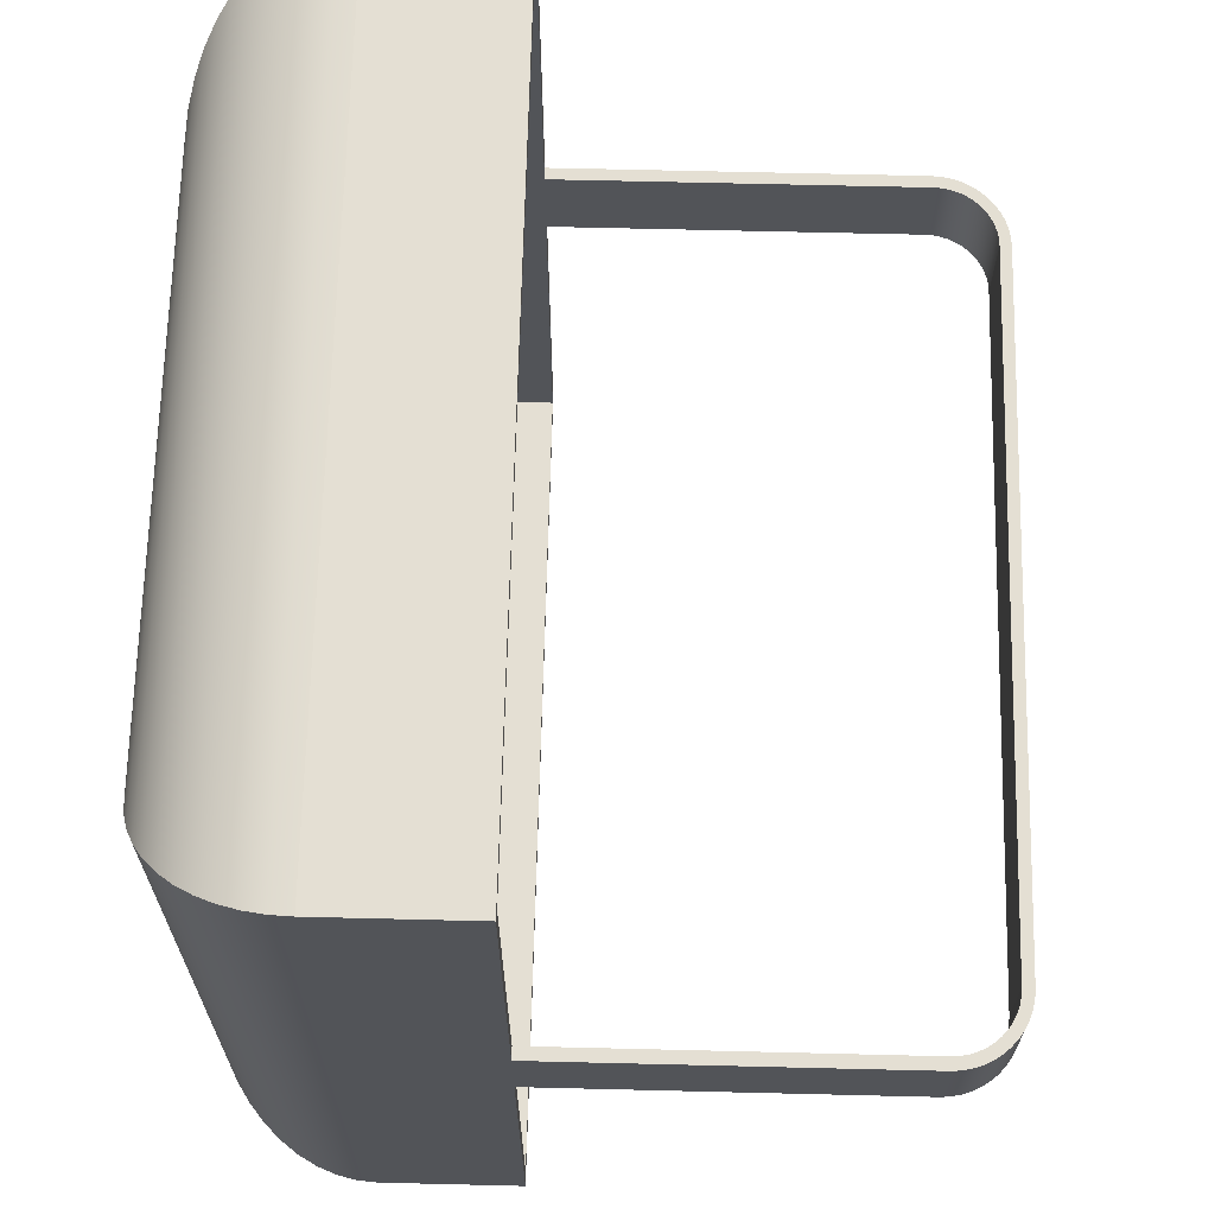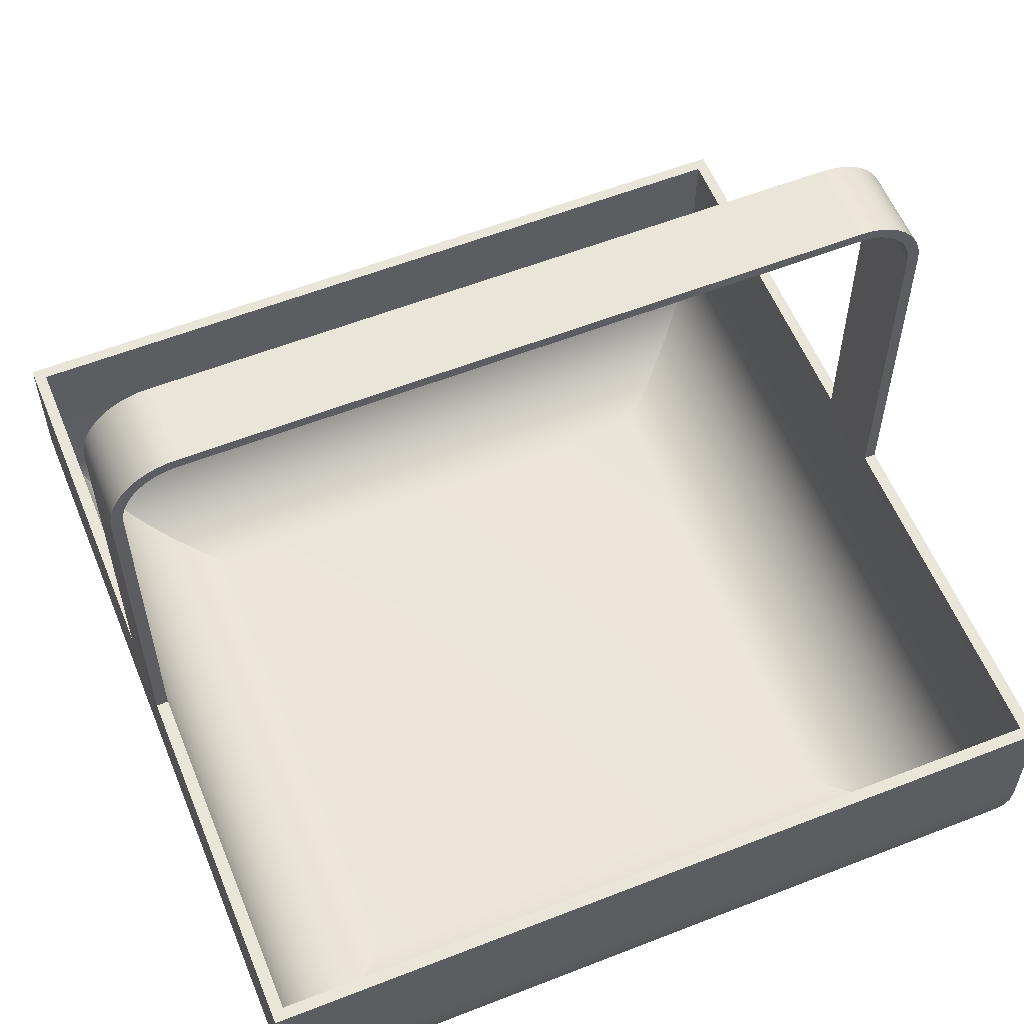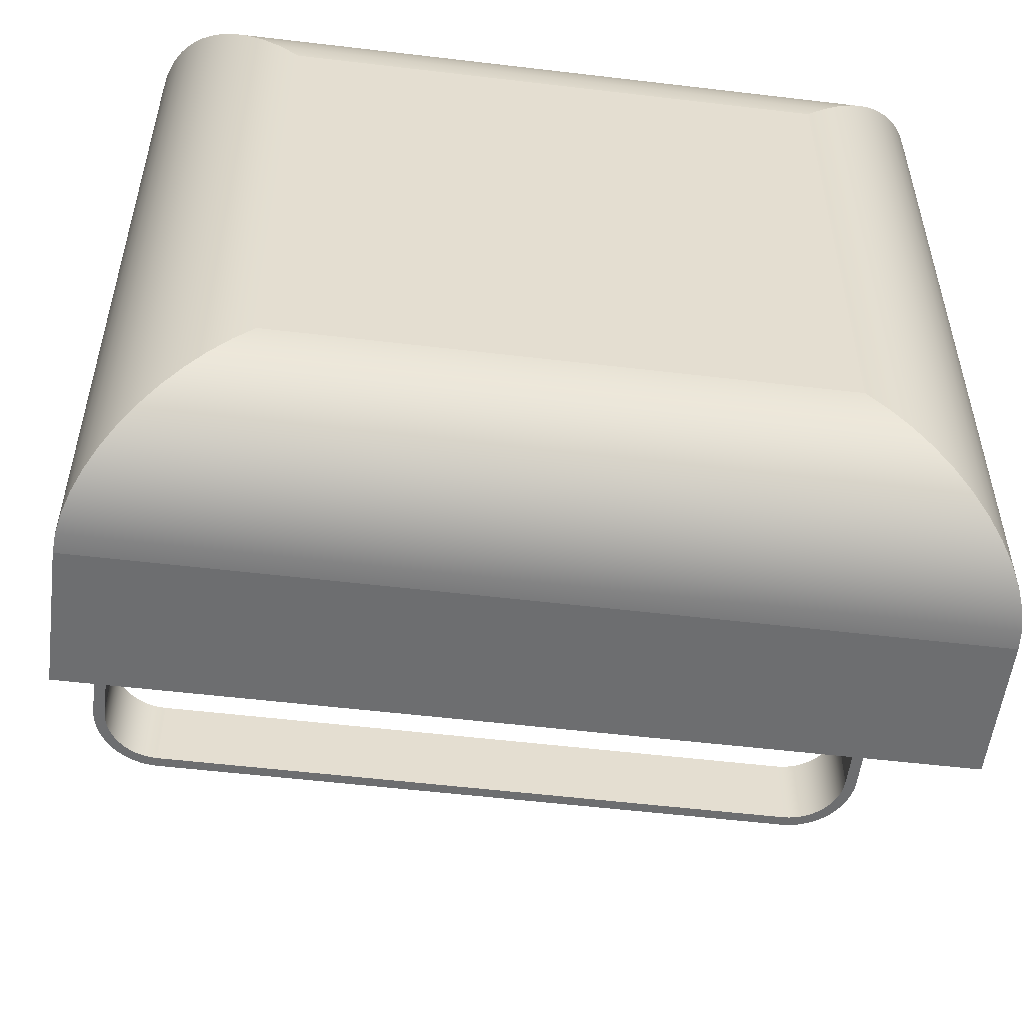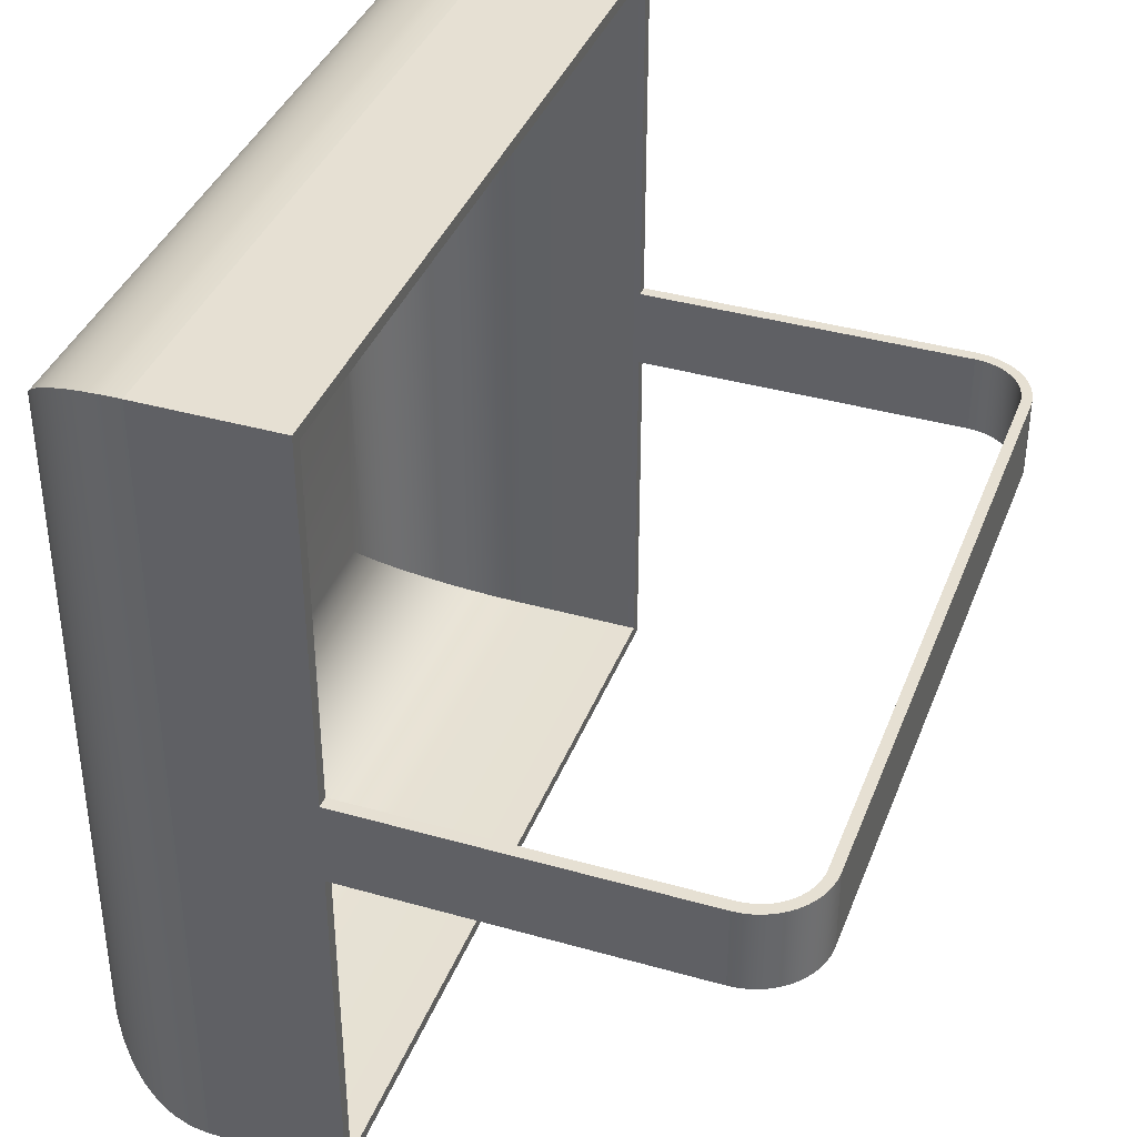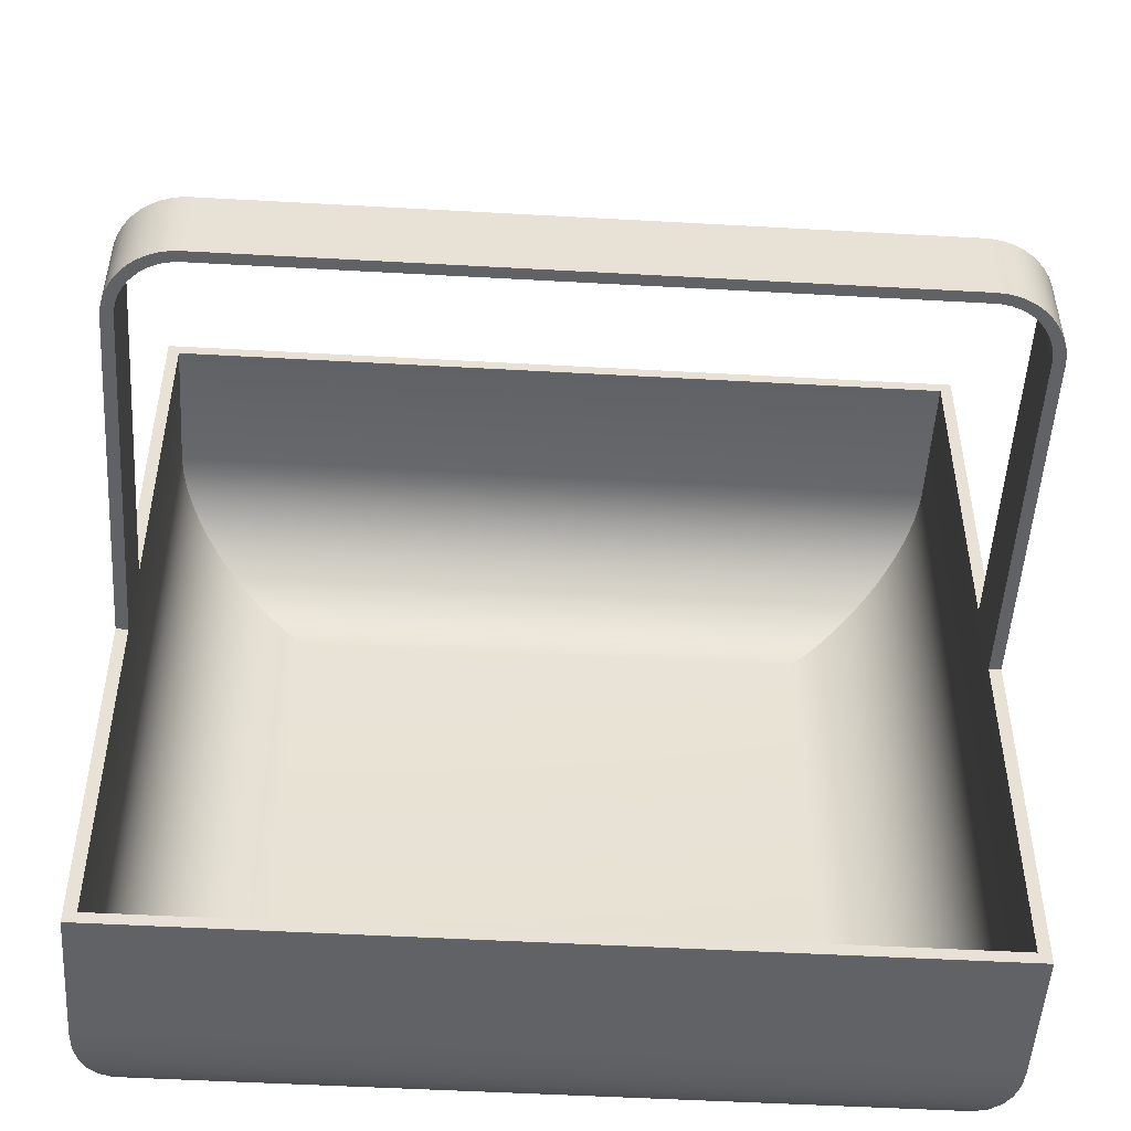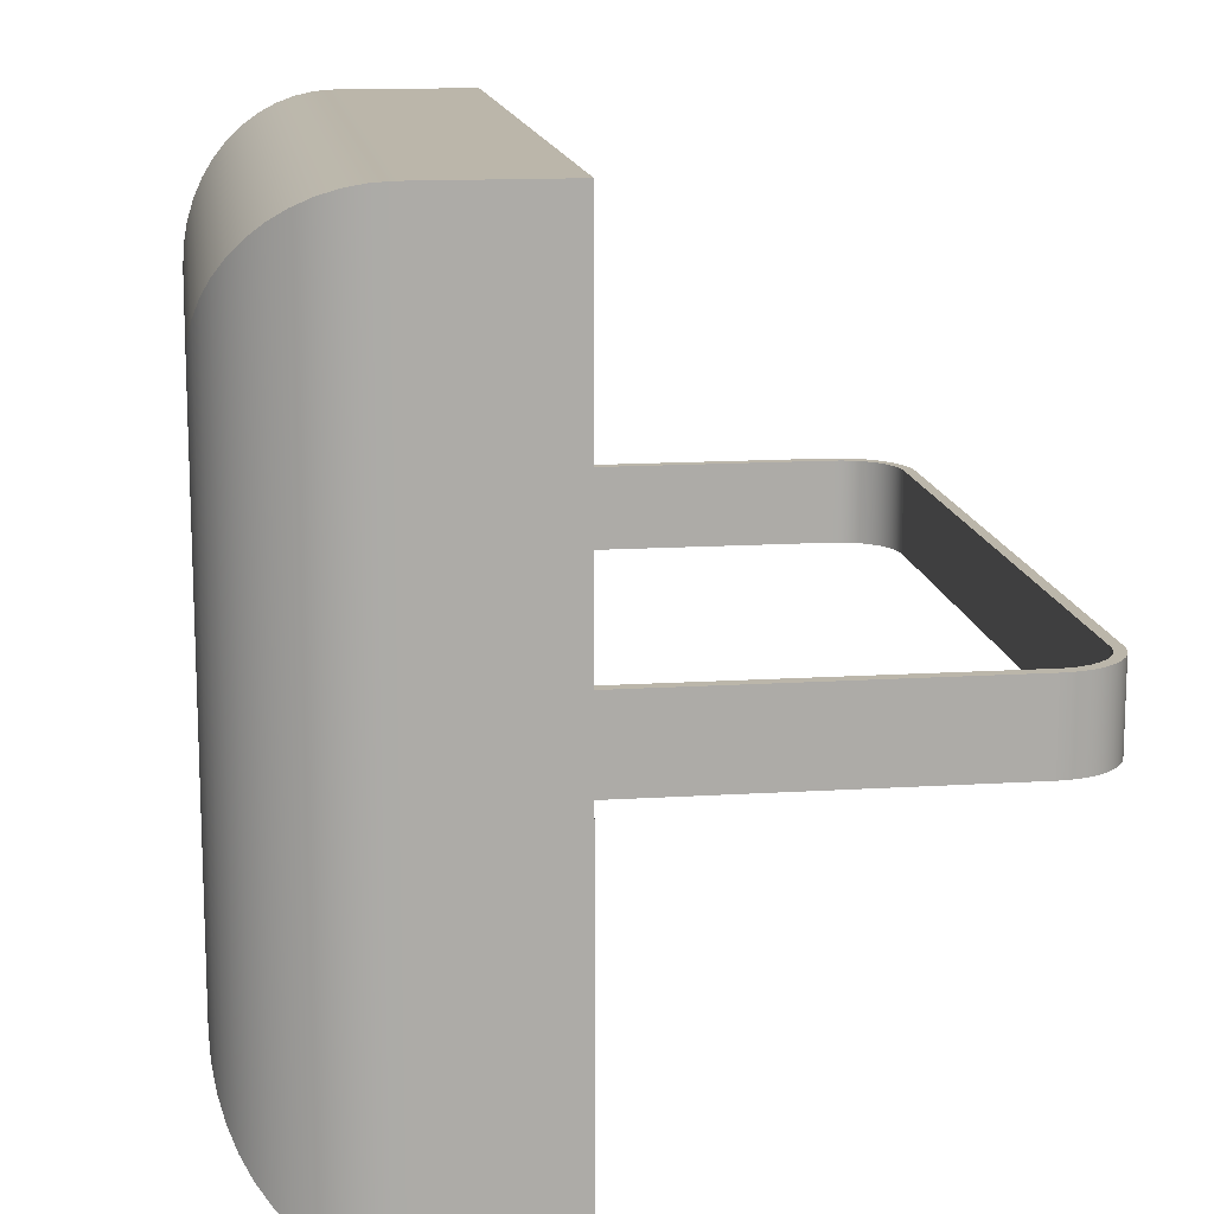
<metadata>
{"format":"obj","ext":"obj","renderer":"f3d","projection":"perspective","resolution":1024,"background":"white","views":[{"elev":66.8,"azim":91.4,"up":"+Z"},{"elev":57.8,"azim":157.9,"up":"+Y"},{"elev":-54.3,"azim":-7.2,"up":"+Z"},{"elev":38.3,"azim":109.8,"up":"+Z"},{"elev":-50.6,"azim":176.5,"up":"+Z"},{"elev":14.0,"azim":82.1,"up":"+Z"}]}
</metadata>
<code>
v  173.2 62.28 -173.2
v  173.2 62.28 173.2
v  172.6 54.29 172.6
v  172.6 54.29 -172.6
v  171 46.28 171
v  171 46.28 -171
v  168.4 38.54 168.4
v  168.4 38.54 -168.4
v  164.8 31.22 164.8
v  164.8 31.22 -164.8
v  160.3 24.42 160.3
v  160.3 24.42 -160.3
v  154.9 18.28 154.9
v  154.9 18.28 -154.9
v  148.7 12.9 148.7
v  148.7 12.9 -148.7
v  141.9 8.357 141.9
v  141.9 8.357 -141.9
v  134.6 4.743 134.6
v  134.6 4.743 -134.6
v  126.9 2.117 126.9
v  126.9 2.117 -126.9
v  118.9 0.5235 118.9
v  118.9 0.5235 -118.9
v  110.9 0 110.9
v  110.9 0 -110.9
v  110.7 5.058 -110.7
v  110.7 5.058 110.7
v  118.2 5.549 118.2
v  118.2 5.549 -118.2
v  125.6 7.014 125.6
v  125.6 7.014 -125.6
v  132.7 9.427 132.7
v  132.7 9.427 -132.7
v  139.4 12.75 139.4
v  139.4 12.75 -139.4
v  145.7 16.92 145.7
v  145.7 16.92 -145.7
v  151.3 21.87 151.3
v  151.3 21.87 -151.3
v  156.2 27.51 156.2
v  156.2 27.51 -156.2
v  160.4 33.75 160.4
v  160.4 33.75 -160.4
v  163.7 40.48 163.7
v  163.7 40.48 -163.7
v  166.1 47.59 166.1
v  166.1 47.59 -166.1
v  167.6 54.95 167.6
v  167.6 54.95 -167.6
v  168.1 62.45 168.1
v  168.1 62.45 -168.1
v  168.1 120.2 168.1
v  168.1 120.2 17.6
v  168.1 120.2 -17.6
v  168.1 267 17.6
v  168.1 267 -17.6
v  168.1 120.2 -168.1
v  -172.6 54.29 -172.6
v  -173.2 62.28 -173.2
v  -171 46.28 -171
v  -168.4 38.54 -168.4
v  -164.8 31.22 -164.8
v  -160.3 24.42 -160.3
v  -154.9 18.28 -154.9
v  -148.7 12.9 -148.7
v  -141.9 8.357 -141.9
v  -134.6 4.743 -134.6
v  -126.9 2.117 -126.9
v  -118.9 0.5235 -118.9
v  -110.9 0 -110.9
v  -118.2 5.549 -118.2
v  -110.7 5.058 -110.7
v  -125.6 7.014 -125.6
v  -132.7 9.427 -132.7
v  -139.4 12.75 -139.4
v  -145.7 16.92 -145.7
v  -151.3 21.87 -151.3
v  -156.2 27.51 -156.2
v  -160.4 33.75 -160.4
v  -163.7 40.48 -163.7
v  -166.1 47.59 -166.1
v  -167.6 54.95 -167.6
v  -168.1 62.45 -168.1
v  -168.1 120.2 -168.1
v  -173.2 120.2 -173.2
v  173.2 120.2 -173.2
v  -172.6 54.29 172.6
v  -173.2 62.28 173.2
v  -171 46.28 171
v  -168.4 38.54 168.4
v  -164.8 31.22 164.8
v  -160.3 24.42 160.3
v  -154.9 18.28 154.9
v  -148.7 12.9 148.7
v  -141.9 8.357 141.9
v  -134.6 4.743 134.6
v  -126.9 2.117 126.9
v  -118.9 0.5235 118.9
v  -110.9 0 110.9
v  -118.2 5.549 118.2
v  -110.7 5.058 110.7
v  -125.6 7.014 125.6
v  -132.7 9.427 132.7
v  -139.4 12.75 139.4
v  -145.7 16.92 145.7
v  -151.3 21.87 151.3
v  -156.2 27.51 156.2
v  -160.4 33.75 160.4
v  -163.7 40.48 163.7
v  -166.1 47.59 166.1
v  -167.6 54.95 167.6
v  -168.1 62.45 168.1
v  -173.2 120.2 17.6
v  -173.2 266.2 17.6
v  -173.2 266.2 -17.6
v  -173.2 120.2 -17.6
v  -173.2 120.2 173.2
v  -168.1 120.2 168.1
v  173.2 120.2 173.2
v  173.2 120.2 -17.6
v  -168.1 120.2 -17.6
v  173.2 120.2 17.6
v  -168.1 120.2 17.6
v  -143.2 296.2 -17.6
v  -143.2 296.2 17.6
v  143.5 296.2 17.6
v  143.5 296.2 -17.6
v  173.2 266.6 17.6
v  172.9 270.4 17.6
v  167.9 270.2 17.6
v  167.3 273.4 17.6
v  172.2 274.2 17.6
v  166.2 276.4 17.6
v  170.9 277.9 17.6
v  164.8 279.3 17.6
v  169.2 281.4 17.6
v  163 282 17.6
v  167 284.6 17.6
v  160.9 284.4 17.6
v  158.5 286.5 17.6
v  164.5 287.5 17.6
v  155.8 288.3 17.6
v  161.6 290.1 17.6
v  152.9 289.7 17.6
v  149.9 290.7 17.6
v  158.4 292.2 17.6
v  146.8 291.4 17.6
v  143.5 291.6 17.6
v  -143.5 291.6 17.6
v  -158.2 292.2 17.6
v  -154.7 293.9 17.6
v  154.9 293.9 17.6
v  -151 295.2 17.6
v  151.2 295.2 17.6
v  -147.1 295.9 17.6
v  147.4 295.9 17.6
v  -146.8 291.4 17.6
v  -149.9 290.7 17.6
v  -161.4 290 17.6
v  -152.9 289.7 17.6
v  -155.8 288.3 17.6
v  -164.4 287.4 17.6
v  -158.5 286.5 17.6
v  -167 284.5 17.6
v  -160.9 284.4 17.6
v  -163 282 17.6
v  -169.1 281.2 17.6
v  -164.8 279.3 17.6
v  -170.9 277.7 17.6
v  -166.2 276.4 17.6
v  -172.1 274 17.6
v  -167.3 273.4 17.6
v  -167.9 270.2 17.6
v  -172.9 270.1 17.6
v  -168.1 267 17.6
v  -168.1 267 -17.6
v  -143.5 291.6 -17.6
v  143.5 291.6 -17.6
v  -146.8 291.4 -17.6
v  -167.9 270.2 -17.6
v  -167.3 273.4 -17.6
v  -166.2 276.4 -17.6
v  -164.8 279.3 -17.6
v  -163 282 -17.6
v  -160.9 284.4 -17.6
v  -158.5 286.5 -17.6
v  -155.8 288.3 -17.6
v  -152.9 289.7 -17.6
v  -149.9 290.7 -17.6
v  167.9 270.2 -17.6
v  146.8 291.4 -17.6
v  149.9 290.7 -17.6
v  152.9 289.7 -17.6
v  155.8 288.3 -17.6
v  158.5 286.5 -17.6
v  160.9 284.4 -17.6
v  163 282 -17.6
v  164.8 279.3 -17.6
v  166.2 276.4 -17.6
v  167.3 273.4 -17.6
v  -172.9 270.1 -17.6
v  -172.1 274 -17.6
v  -170.9 277.7 -17.6
v  -169.1 281.2 -17.6
v  -167 284.5 -17.6
v  -164.4 287.4 -17.6
v  -161.4 290 -17.6
v  -158.2 292.2 -17.6
v  158.4 292.2 -17.6
v  161.6 290.1 -17.6
v  164.5 287.5 -17.6
v  167 284.6 -17.6
v  169.2 281.4 -17.6
v  170.9 277.9 -17.6
v  172.2 274.2 -17.6
v  172.9 270.4 -17.6
v  173.2 266.6 -17.6
v  -154.7 293.9 -17.6
v  154.9 293.9 -17.6
v  -151 295.2 -17.6
v  151.2 295.2 -17.6
v  -147.1 295.9 -17.6
v  147.4 295.9 -17.6
g Layer0_001
f 1 2 3 4
f 4 3 5 6
f 6 5 7 8
f 8 7 9 10
f 10 9 11 12
f 12 11 13 14
f 15 16 14 13
f 17 18 16 15
f 19 20 18 17
f 21 22 20 19
f 23 24 22 21
f 25 26 24 23
f 27 28 29 30
f 30 29 31 32
f 32 31 33 34
f 34 33 35 36
f 36 35 37 38
f 38 37 39 40
f 39 41 42 40
f 41 43 44 42
f 43 45 46 44
f 45 47 48 46
f 47 49 50 48
f 49 51 52 50
f 51 53 54 52
f 55 52 54 56
f 55 56 57
f 52 55 58
f 4 59 60 1
f 6 61 59 4
f 8 62 61 6
f 10 63 62 8
f 12 64 63 10
f 14 65 64 12
f 66 65 14 16
f 67 66 16 18
f 68 67 18 20
f 69 68 20 22
f 70 69 22 24
f 71 70 24 26
f 30 72 73 27
f 32 74 72 30
f 34 75 74 32
f 36 76 75 34
f 38 77 76 36
f 40 78 77 38
f 78 40 42 79
f 79 42 44 80
f 80 44 46 81
f 81 46 48 82
f 82 48 50 83
f 83 50 52 84
f 84 52 58 85
f 1 60 86 87
f 88 89 60 59
f 90 88 59 61
f 91 90 61 62
f 92 91 62 63
f 93 92 63 64
f 94 93 64 65
f 94 65 66 95
f 95 66 67 96
f 96 67 68 97
f 97 68 69 98
f 98 69 70 99
f 99 70 71 100
f 72 101 102 73
f 74 103 101 72
f 75 104 103 74
f 76 105 104 75
f 77 106 105 76
f 78 107 106 77
f 79 108 107 78
f 80 109 108 79
f 81 110 109 80
f 82 111 110 81
f 83 112 111 82
f 84 113 112 83
f 114 115 116 117
f 114 117 60 89
f 114 89 118
f 60 117 86
f 88 3 2 89
f 90 5 3 88
f 91 7 5 90
f 92 9 7 91
f 93 11 9 92
f 94 13 11 93
f 13 94 95 15
f 15 95 96 17
f 17 96 97 19
f 19 97 98 21
f 21 98 99 23
f 23 99 100 25
f 102 101 29 28
f 101 103 31 29
f 103 104 33 31
f 104 105 35 33
f 105 106 37 35
f 106 107 39 37
f 39 107 108 41
f 41 108 109 43
f 43 109 110 45
f 45 110 111 47
f 47 111 112 49
f 49 112 113 51
f 51 113 119 53
f 89 2 120 118
f 73 102 28 27
f 100 71 26 25
f 58 55 121 87
f 85 58 87 86
f 122 85 86 117
f 119 114 118 120
f 53 119 120 54
f 54 120 123
f 124 114 119
f 125 126 127 128
f 54 123 129 56
f 56 129 130 131
f 132 131 130 133
f 134 132 133 135
f 136 134 135 137
f 138 136 137 139
f 140 138 139 141
f 141 139 142 143
f 143 142 144 145
f 146 145 144 147
f 148 146 147 149
f 150 149 147 151
f 152 151 147 153
f 154 152 153 155
f 156 154 155 157
f 126 156 157 127
f 158 150 151 159
f 159 151 160 161
f 162 161 160 163
f 164 162 163 165
f 166 164 165 167
f 167 165 168 169
f 169 168 170 171
f 171 170 172 173
f 174 173 172 175
f 176 174 175 115
f 176 115 114 124
f 122 177 176 124
f 84 122 124 119
f 84 119 113
f 122 84 85
f 150 178 179 149
f 158 180 178 150
f 174 176 177 181
f 173 174 181 182
f 171 173 182 183
f 169 171 183 184
f 167 169 184 185
f 166 167 185 186
f 166 186 187 164
f 164 187 188 162
f 162 188 189 161
f 161 189 190 159
f 159 190 180 158
f 56 131 191 57
f 149 179 192 148
f 148 192 193 146
f 146 193 194 145
f 145 194 195 143
f 143 195 196 141
f 141 196 197 140
f 138 140 197 198
f 136 138 198 199
f 134 136 199 200
f 132 134 200 201
f 131 132 201 191
f 122 117 116 177
f 177 116 202 181
f 181 202 203 182
f 183 182 203 204
f 184 183 204 205
f 185 184 205 206
f 186 185 206 187
f 187 206 207 188
f 188 207 208 189
f 190 189 208 209
f 180 190 209 178
f 179 178 209 210
f 192 179 210 193
f 193 210 211 194
f 195 194 211 212
f 196 195 212 213
f 197 196 213 198
f 198 213 214 199
f 199 214 215 200
f 200 215 216 201
f 201 216 217 191
f 57 191 217 218
f 57 218 121 55
f 210 209 219 220
f 220 219 221 222
f 222 221 223 224
f 224 223 125 128
f 120 2 1 123
f 121 123 1 87
f 129 123 121 218
f 130 129 218 217
f 133 130 217 216
f 135 133 216 215
f 137 135 215 214
f 139 137 214 213
f 142 139 213 212
f 211 144 142 212
f 210 147 144 211
f 220 153 147 210
f 222 155 153 220
f 224 157 155 222
f 128 127 157 224
f 223 156 126 125
f 221 154 156 223
f 219 152 154 221
f 209 151 152 219
f 208 160 151 209
f 207 163 160 208
f 165 163 207 206
f 168 165 206 205
f 170 168 205 204
f 172 170 204 203
f 175 172 203 202
f 115 175 202 116

</code>
